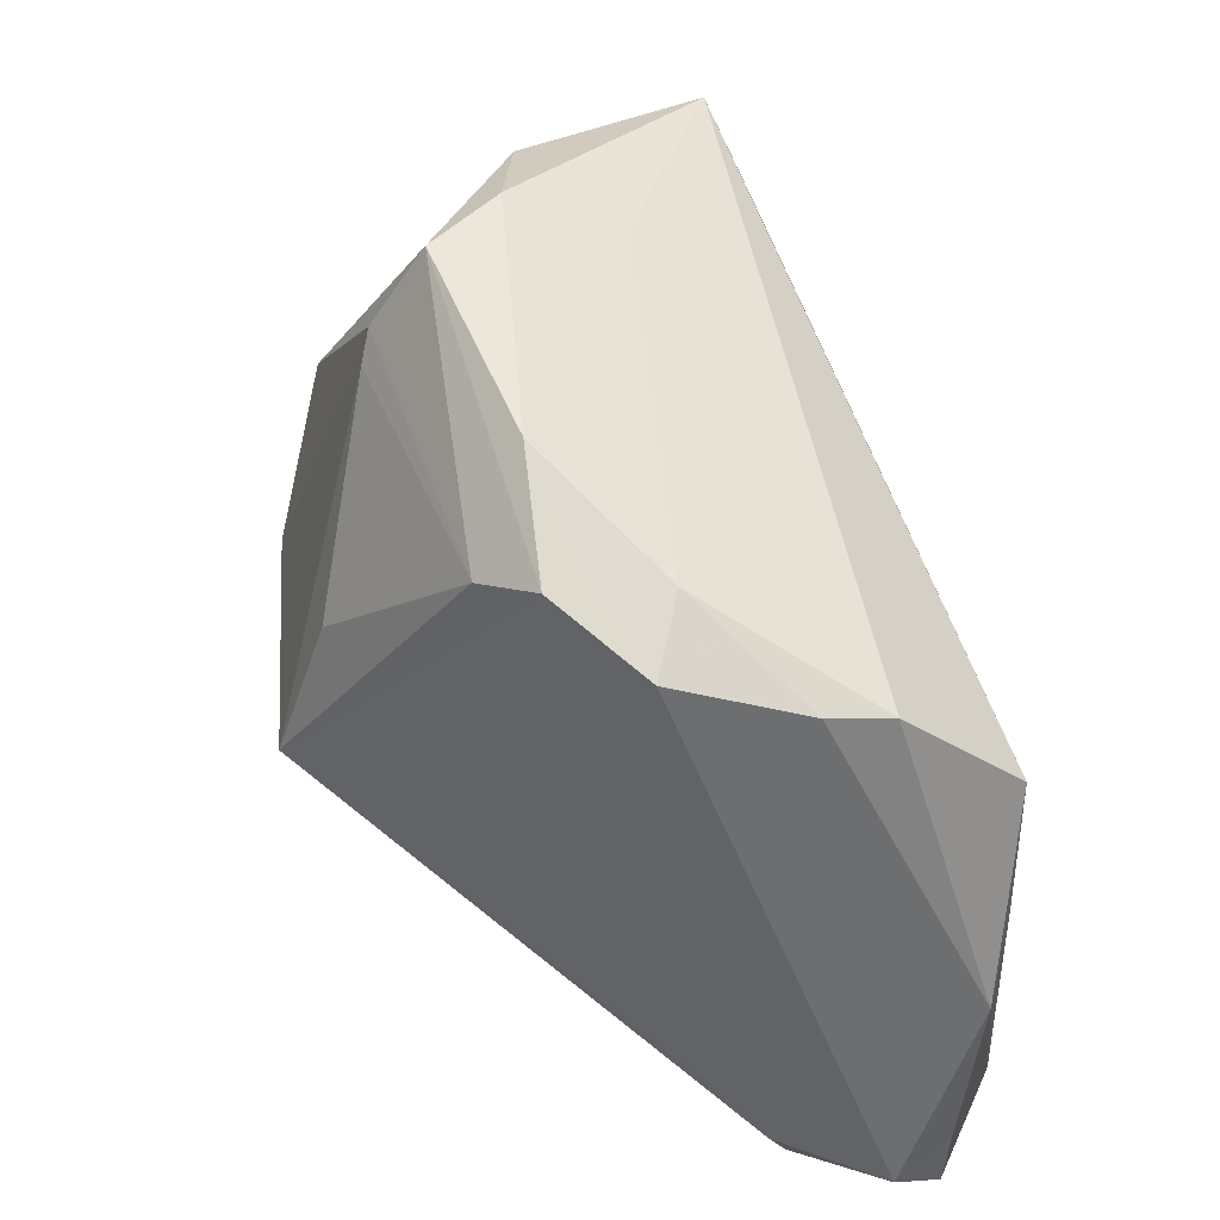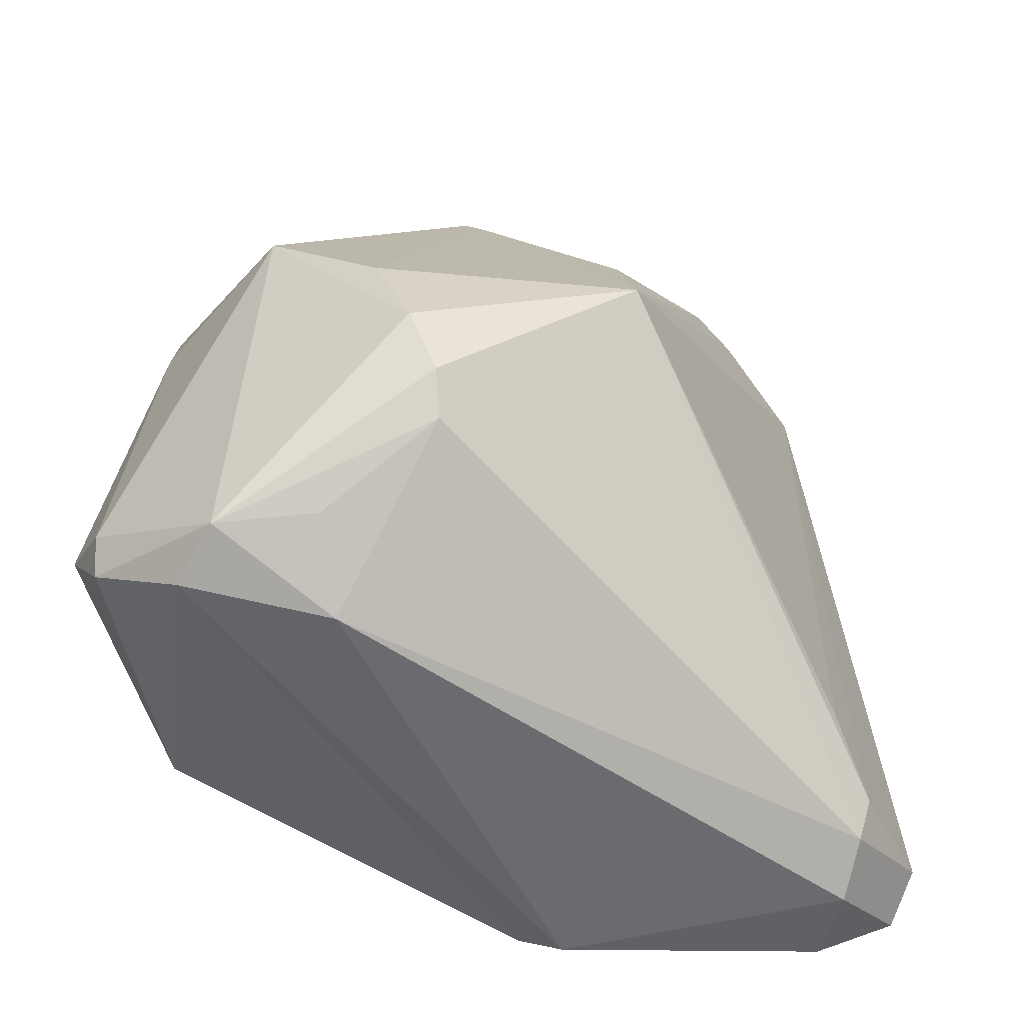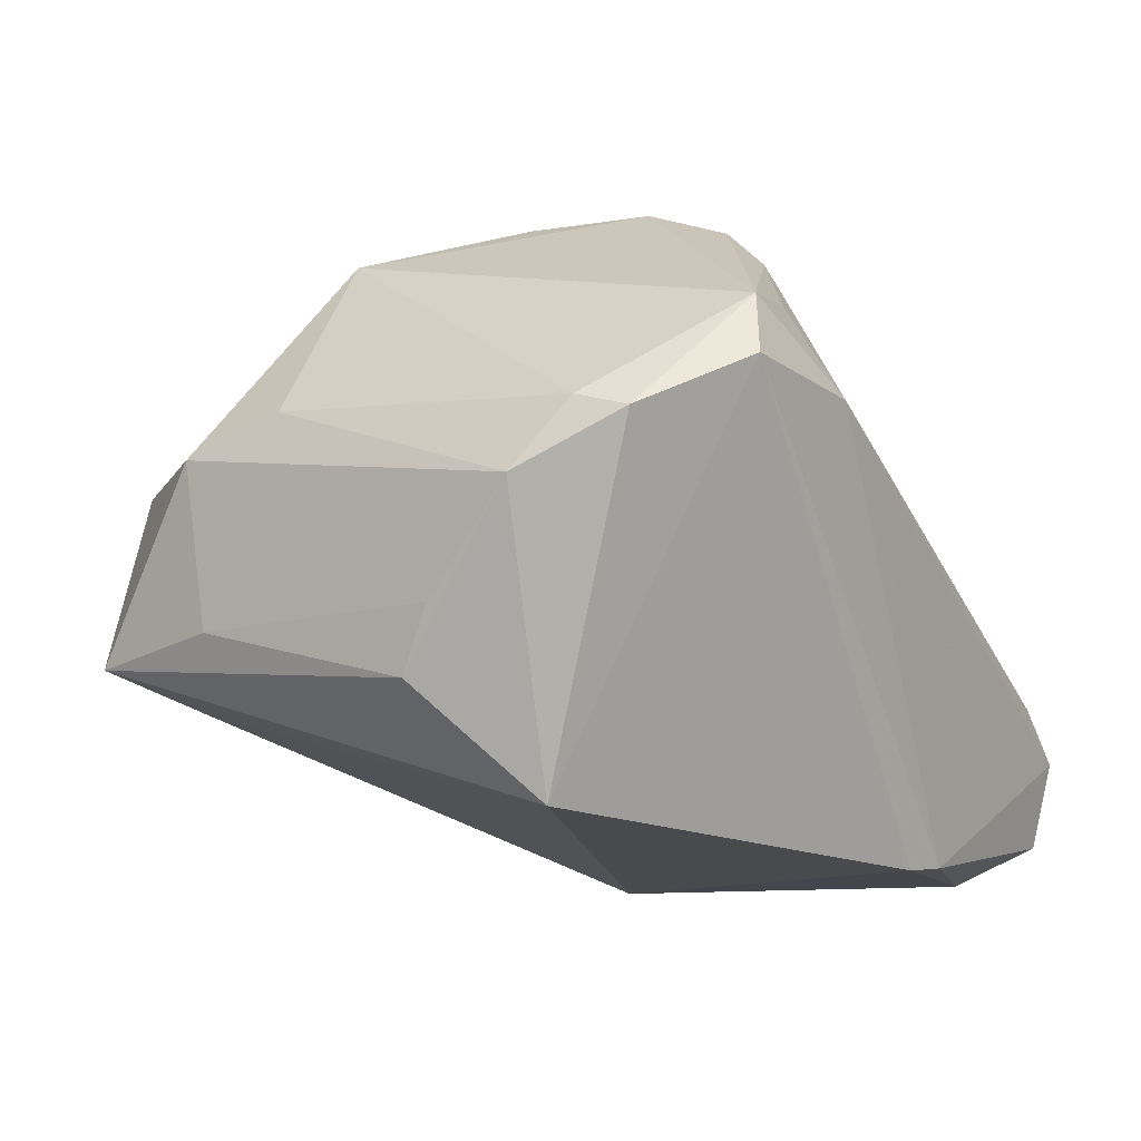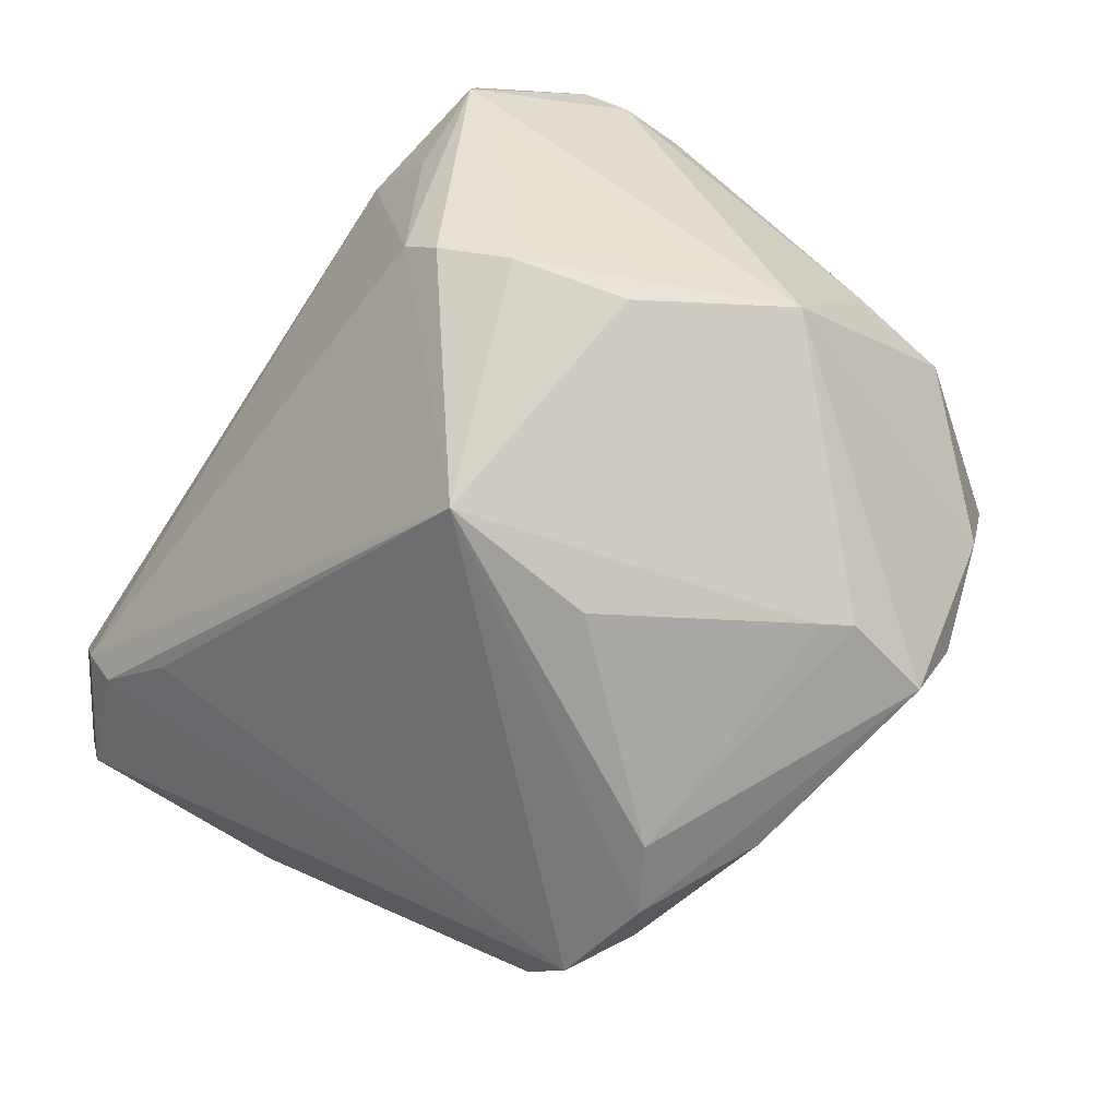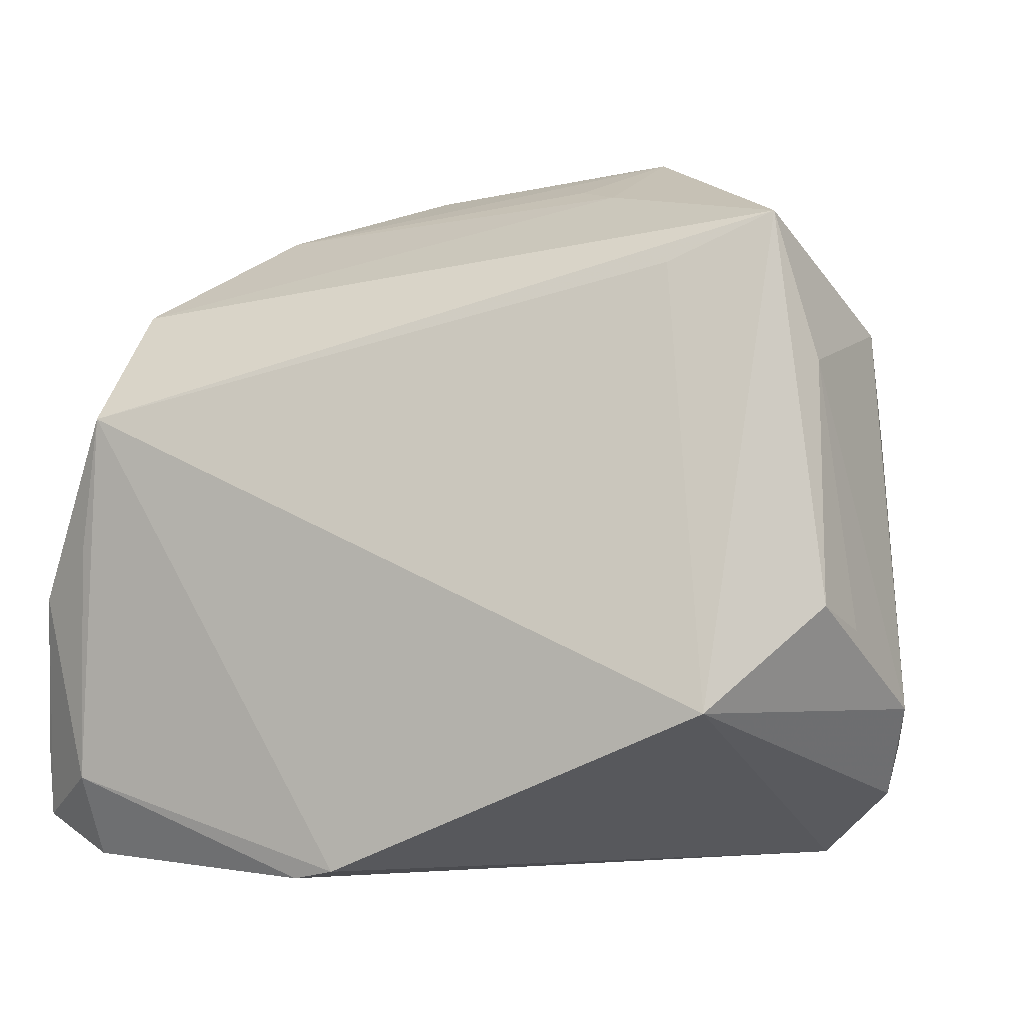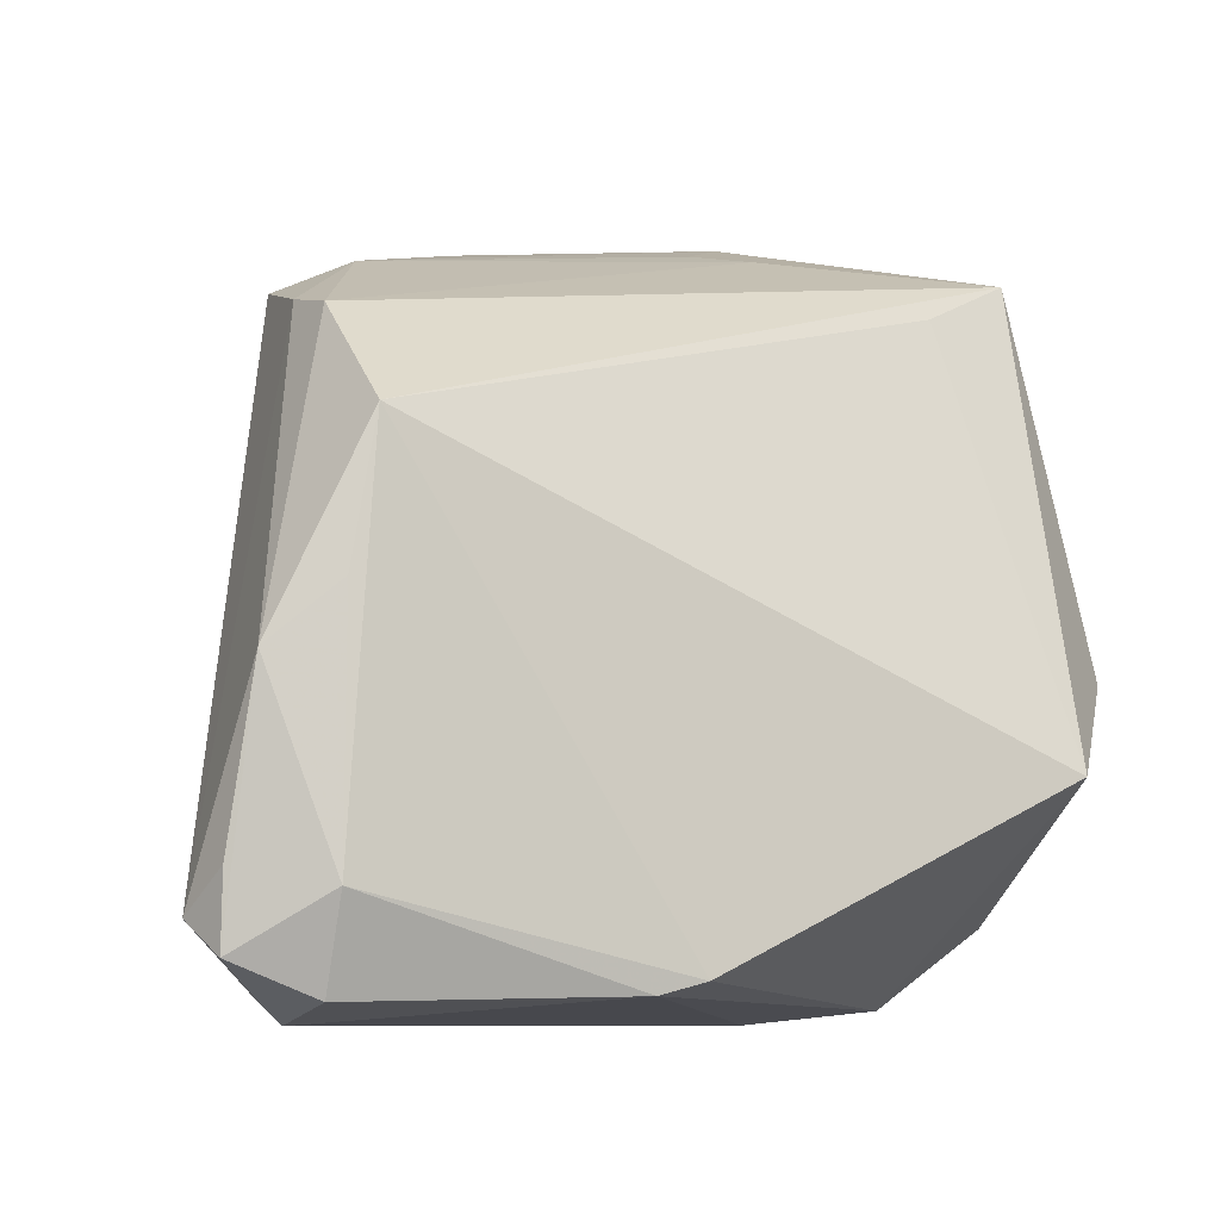
<metadata>
{"format":"obj","ext":"obj","renderer":"f3d","projection":"perspective","resolution":1024,"background":"white","views":[{"elev":46.8,"azim":84.1,"up":"+Y"},{"elev":-58.5,"azim":-6.9,"up":"+Y"},{"elev":-10.0,"azim":-61.0,"up":"+Z"},{"elev":74.8,"azim":127.9,"up":"+Z"},{"elev":3.6,"azim":-153.1,"up":"+Y"},{"elev":-8.4,"azim":157.1,"up":"+Y"}]}
</metadata>
<code>
v 0.0448 -0.03926 -0.02929
v 0.0268 0.03596 0.01975
v -0.007854 0.04613 0.004255
v 0.04444 0.0002057 -0.03343
v 0.05648 -0.03147 -0.02156
v -0.04484 0.02443 -0.008741
v -0.01081 -0.02363 0.03893
v -0.02816 0.03607 -0.01549
v -0.04874 -0.02419 0.0116
v -0.03419 -0.03788 0.02394
v 0.01306 -0.03862 -0.03337
v 0.05435 -0.02663 -0.02787
v 0.01744 0.04596 0.01376
v 0.04225 0.03635 0.003519
v -0.0375 -0.0398 0.0165
v 0.04582 -0.04148 -0.0187
v 0.043 0.02989 -0.01979
v -0.04003 0.04205 -0.0112
v -0.03232 0.01312 0.03452
v 0.01309 -0.00248 0.04136
v 0.03343 0.04022 0.0004625
v 0.03249 0.03969 0.01337
v 0.04809 -0.03384 -0.009135
v 0.04396 0.03182 -0.01208
v -0.04489 0.01489 0.01507
v 0.05216 -0.006547 -0.03051
v -0.01439 -0.01531 0.04137
v 0.00762 -0.03718 -0.03384
v -0.02225 -0.03576 0.02547
v -0.01887 -0.002075 0.0403
v -0.009859 -0.02784 0.03483
v -0.007161 0.04007 0.02799
v -0.05201 -0.01834 0.003514
v -0.00467 0.03695 0.02906
v -0.04784 -0.03018 0.009973
v 0.01223 0.0157 0.03525
v -0.04975 -0.007613 -0.008483
v -0.04852 -0.003975 -0.01599
v -0.007279 0.05018 0.02158
v 0.05433 -0.03525 -0.02738
v 0.0417 0.01703 -0.03384
v 0.04317 -0.02738 -0.00152
v -0.03858 -0.01552 -0.0289
v -0.02906 0.04462 0.01099
v -0.0448 0.02745 0.01099
v 0.04682 -0.03848 -0.01145
v -0.01535 0.04995 0.01326
v 0.04471 -0.02869 -0.03384
v -0.01918 -0.04148 0.01519
v -0.01399 0.04508 0.0001131
f 8 43 18
f 18 41 8
f 8 41 43
f 18 43 38
f 43 33 38
f 10 19 9
f 25 9 19
f 33 9 25
f 43 41 28
f 28 15 43
f 19 39 44
f 32 39 19
f 18 44 47
f 47 44 39
f 37 38 33
f 6 37 33
f 18 38 6
f 38 37 6
f 10 9 35
f 35 15 10
f 35 9 33
f 35 33 43
f 43 15 35
f 10 15 49
f 49 29 10
f 16 46 49
f 48 28 41
f 5 24 14
f 22 20 14
f 14 20 42
f 14 24 21
f 17 41 18
f 21 24 17
f 45 44 18
f 18 6 45
f 45 25 19
f 19 44 45
f 33 25 45
f 45 6 33
f 18 47 50
f 50 17 18
f 21 17 50
f 21 47 13
f 13 47 39
f 13 39 22
f 22 14 13
f 13 14 21
f 23 46 5
f 5 14 23
f 23 14 42
f 42 20 23
f 23 20 46
f 46 20 31
f 29 49 31
f 31 49 46
f 10 29 31
f 41 17 26
f 26 24 5
f 26 17 24
f 3 47 21
f 21 50 3
f 3 50 47
f 10 31 7
f 7 31 20
f 22 39 2
f 39 32 2
f 2 20 22
f 2 36 20
f 20 36 34
f 34 2 32
f 36 2 34
f 4 48 41
f 41 26 4
f 4 26 48
f 12 26 5
f 16 1 40
f 40 46 16
f 5 46 40
f 40 12 5
f 40 1 48
f 48 26 40
f 26 12 40
f 28 48 11
f 48 1 11
f 11 1 16
f 16 49 11
f 15 28 11
f 11 49 15
f 27 19 10
f 10 7 27
f 27 7 20
f 19 27 30
f 30 27 20
f 20 34 30
f 30 32 19
f 30 34 32

</code>
